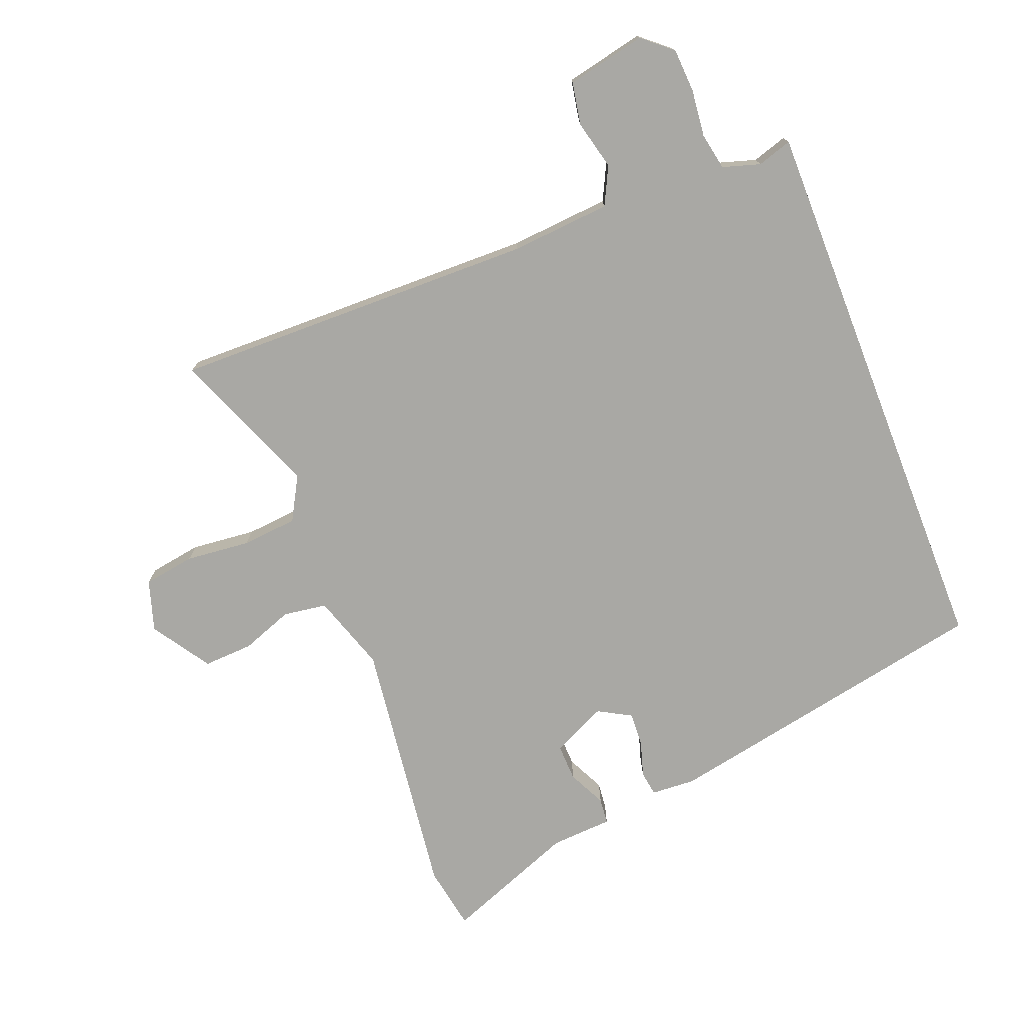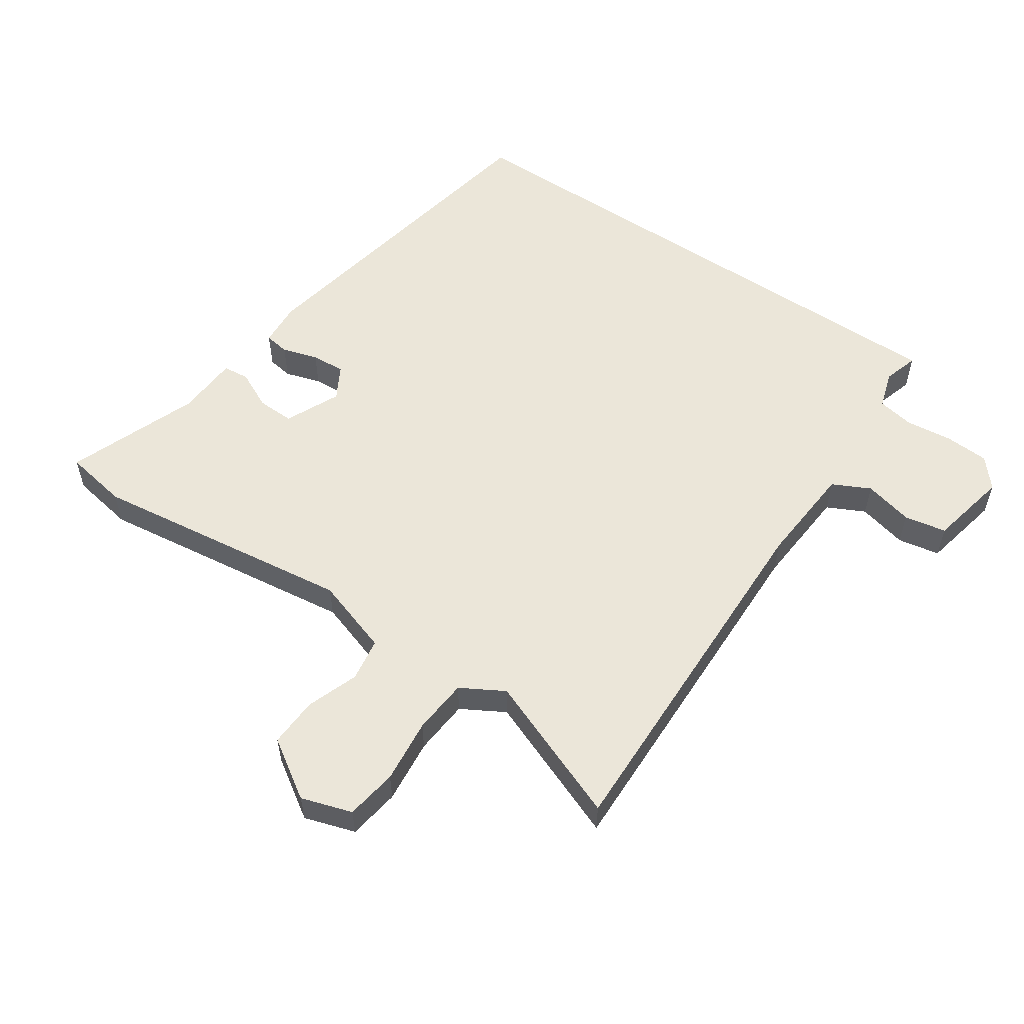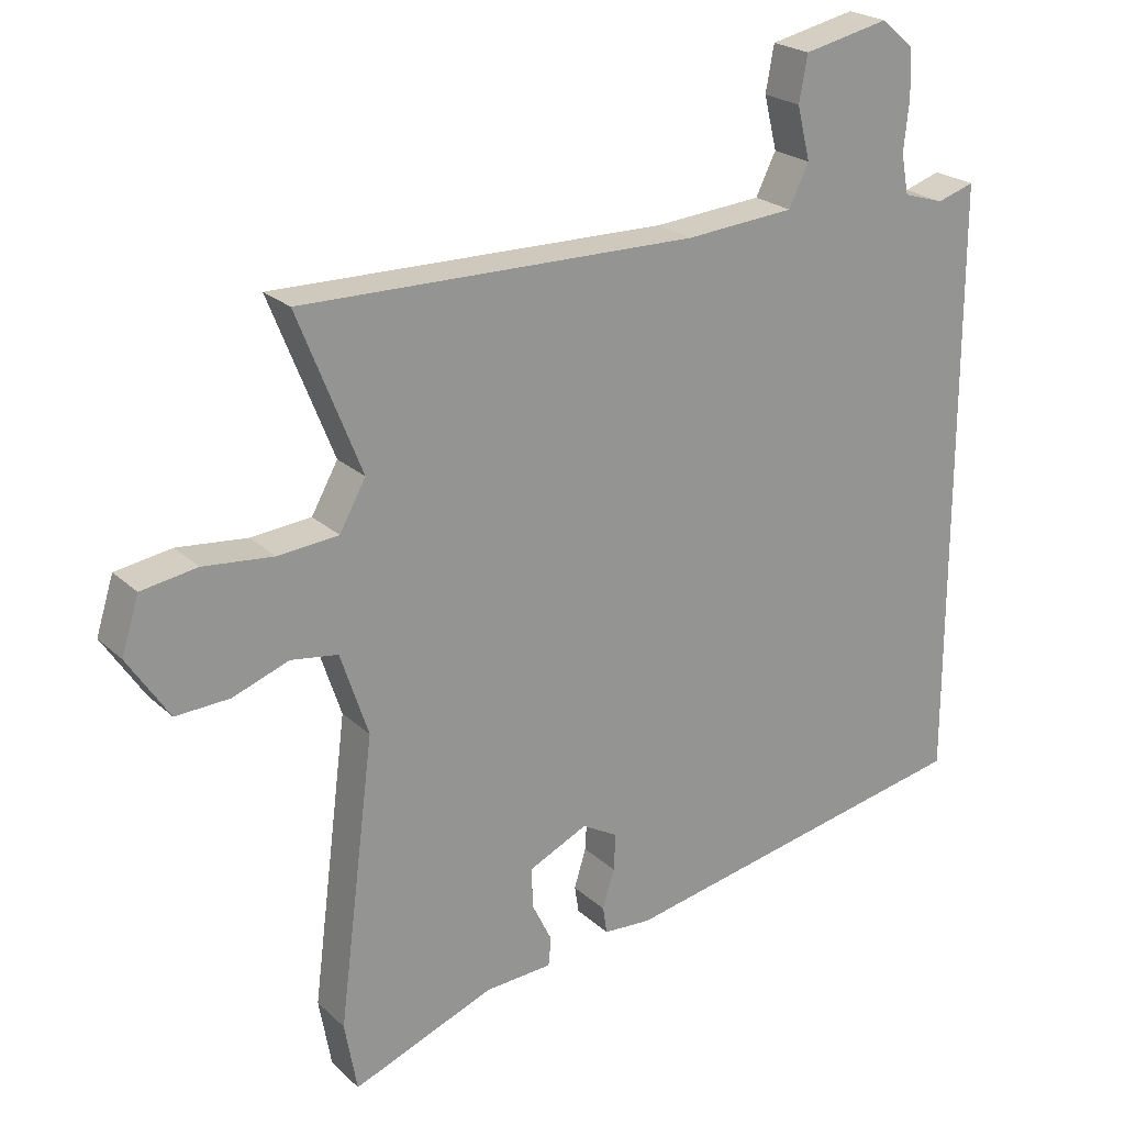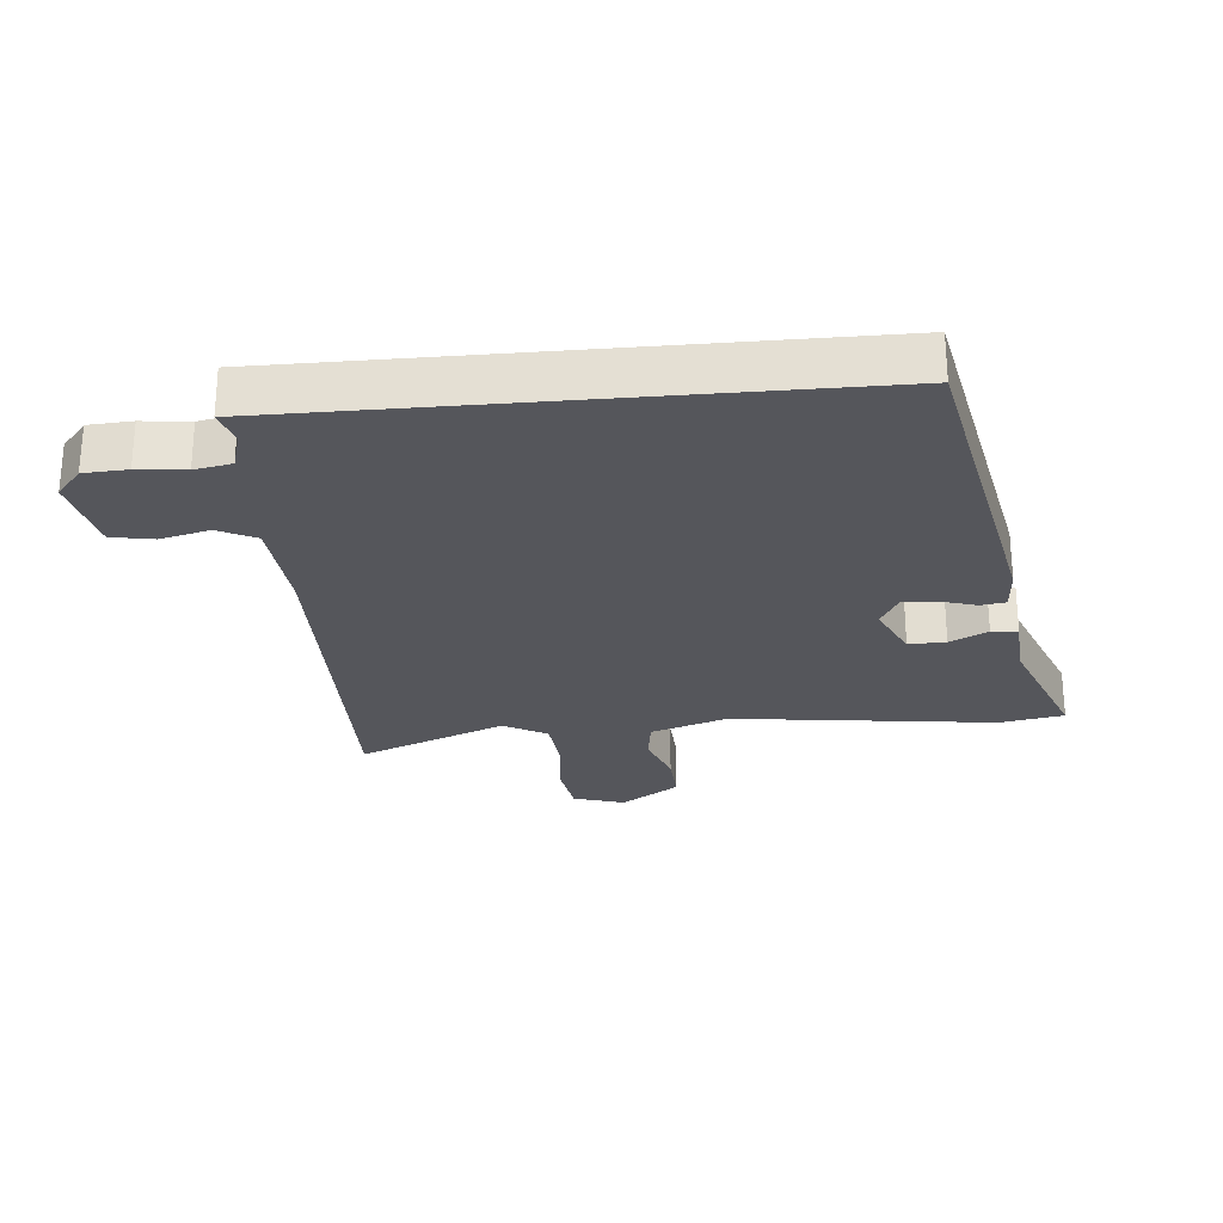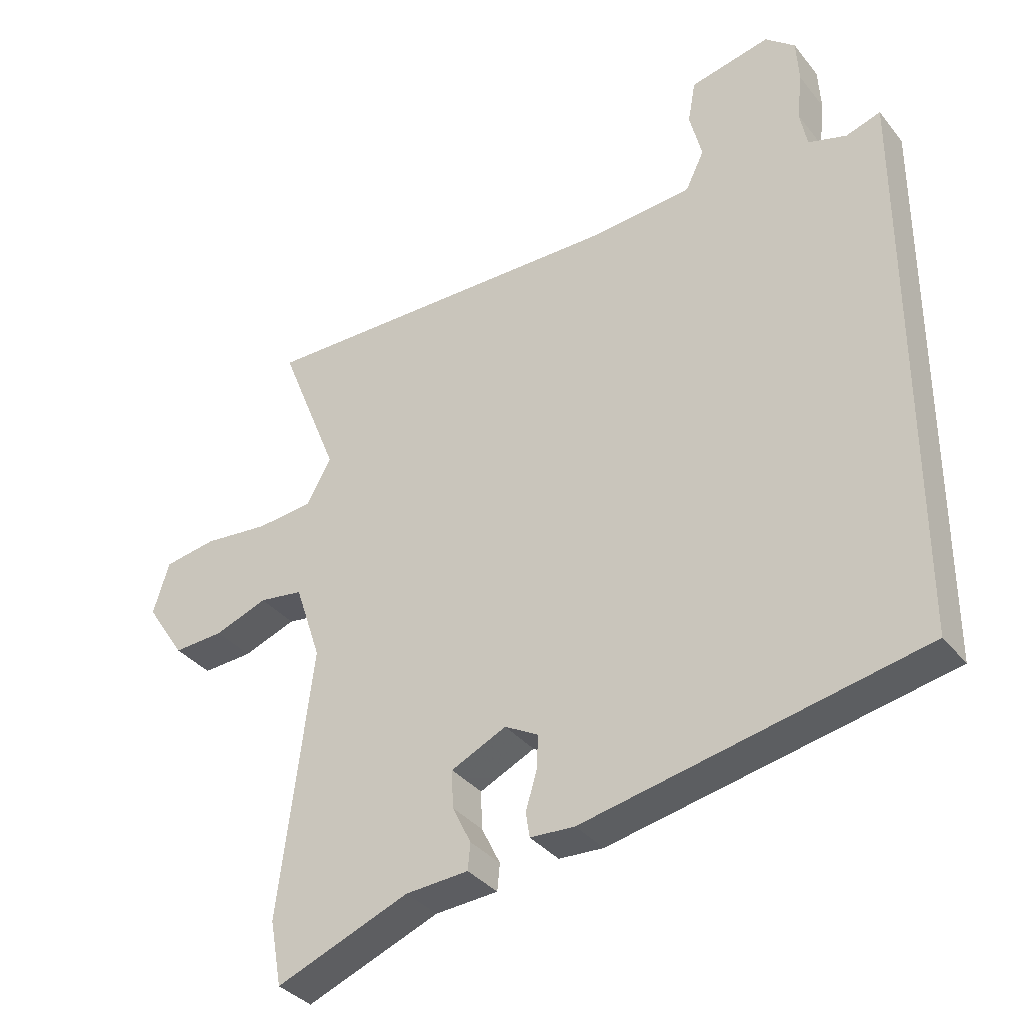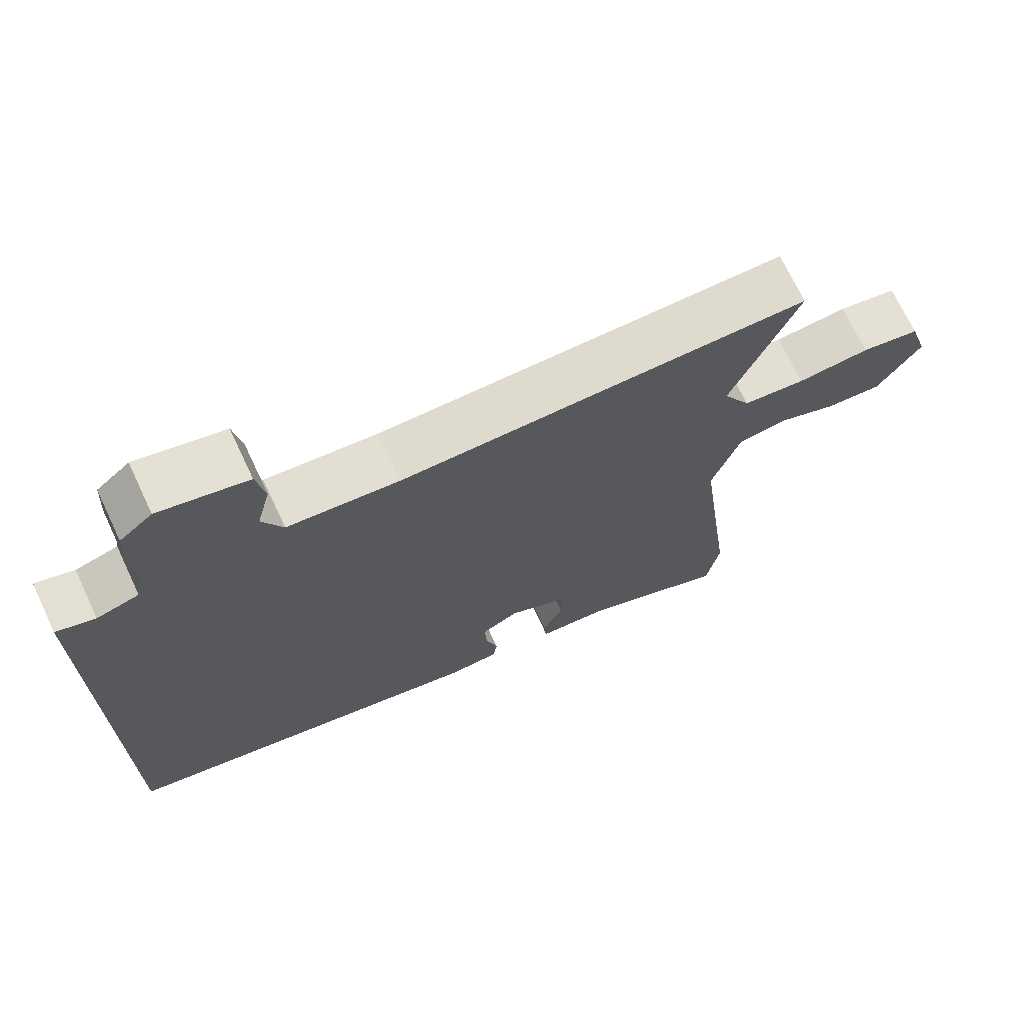
<metadata>
{"format":"obj","ext":"obj","renderer":"f3d","projection":"perspective","resolution":1024,"background":"white","views":[{"elev":-74.9,"azim":21.3,"up":"+Y"},{"elev":56.1,"azim":-56.2,"up":"+Y"},{"elev":22.8,"azim":-33.5,"up":"+Z"},{"elev":-26.2,"azim":95.2,"up":"+Y"},{"elev":-35.4,"azim":33.1,"up":"+Z"},{"elev":70.7,"azim":154.8,"up":"+Z"}]}
</metadata>
<code>
v -0.489 0.07 -0.562
v -0.507 0.07 -0.462
v -0.455 0.07 -0.05
v -0.495 0.07 0.07
v -0.563 0.07 0.08
v -0.644 0.07 0.05
v -0.722 0.07 0.046
v -0.782 0.07 0.137
v -0.757 0.07 0.217
v -0.676 0.07 0.23
v -0.575 0.07 0.22
v -0.488 0.07 0.228
v -0.45 0.07 0.296
v -0.542 0.07 0.526
v 0.031 0.07 0.518
v 0.188 0.07 0.531
v 0.217 0.07 0.59
v 0.198 0.07 0.667
v 0.21 0.07 0.733
v 0.334 0.07 0.76
v 0.38 0.07 0.721
v 0.384 0.07 0.653
v 0.376 0.07 0.579
v 0.387 0.07 0.521
v 0.446 0.07 0.503
v 0.5 0.07 0.52
v 0.5 0.07 -0.356
v -0.022 0.07 -0.459
v -0.091 0.07 -0.455
v -0.097 0.07 -0.416
v -0.08 0.07 -0.36
v -0.077 0.07 -0.307
v -0.129 0.07 -0.278
v -0.214 0.07 -0.318
v -0.212 0.07 -0.376
v -0.183 0.07 -0.435
v -0.187 0.07 -0.476
v -0.284 0.07 -0.482
v -0.489 0 -0.562
v -0.507 0 -0.462
v -0.455 0 -0.05
v -0.495 0 0.07
v -0.563 0 0.08
v -0.644 0 0.05
v -0.722 0 0.046
v -0.782 0 0.137
v -0.757 0 0.217
v -0.676 0 0.23
v -0.575 0 0.22
v -0.488 0 0.228
v -0.45 0 0.296
v -0.542 0 0.526
v 0.031 0 0.518
v 0.188 0 0.531
v 0.217 0 0.59
v 0.198 0 0.667
v 0.21 0 0.733
v 0.334 0 0.76
v 0.38 0 0.721
v 0.384 0 0.653
v 0.376 0 0.579
v 0.387 0 0.521
v 0.446 0 0.503
v 0.5 0 0.52
v 0.5 0 -0.356
v -0.022 0 -0.459
v -0.091 0 -0.455
v -0.097 0 -0.416
v -0.08 0 -0.36
v -0.077 0 -0.307
v -0.129 0 -0.278
v -0.214 0 -0.318
v -0.212 0 -0.376
v -0.183 0 -0.435
v -0.187 0 -0.476
v -0.284 0 -0.482
f 35 36 37 38
f 34 35 38 1
f 28 29 30 31
f 28 31 32
f 25 26 27 28
f 24 25 28 32
f 23 24 32 33
f 17 18 19 20
f 16 17 20 21
f 13 14 15
f 12 13 15 16
f 8 9 10 11
f 8 11 12
f 5 6 7 8
f 4 5 8 12
f 3 4 12 16
f 34 1 2 3
f 33 34 3 16
f 22 23 33
f 16 21 22 33
f 76 75 74 73
f 39 76 73 72
f 69 68 67 66
f 70 69 66
f 66 65 64 63
f 70 66 63 62
f 71 70 62 61
f 58 57 56 55
f 59 58 55 54
f 53 52 51
f 54 53 51 50
f 49 48 47 46
f 50 49 46
f 46 45 44 43
f 50 46 43 42
f 54 50 42 41
f 41 40 39 72
f 54 41 72 71
f 71 61 60
f 71 60 59 54
f 1 39 40 2
f 2 40 41 3
f 3 41 42 4
f 4 42 43 5
f 5 43 44 6
f 6 44 45 7
f 7 45 46 8
f 8 46 47 9
f 9 47 48 10
f 10 48 49 11
f 11 49 50 12
f 12 50 51 13
f 13 51 52 14
f 14 52 53 15
f 15 53 54 16
f 16 54 55 17
f 17 55 56 18
f 18 56 57 19
f 19 57 58 20
f 20 58 59 21
f 21 59 60 22
f 22 60 61 23
f 23 61 62 24
f 24 62 63 25
f 25 63 64 26
f 26 64 65 27
f 27 65 66 28
f 28 66 67 29
f 29 67 68 30
f 30 68 69 31
f 31 69 70 32
f 32 70 71 33
f 33 71 72 34
f 34 72 73 35
f 35 73 74 36
f 36 74 75 37
f 37 75 76 38
f 38 76 39 1

</code>
